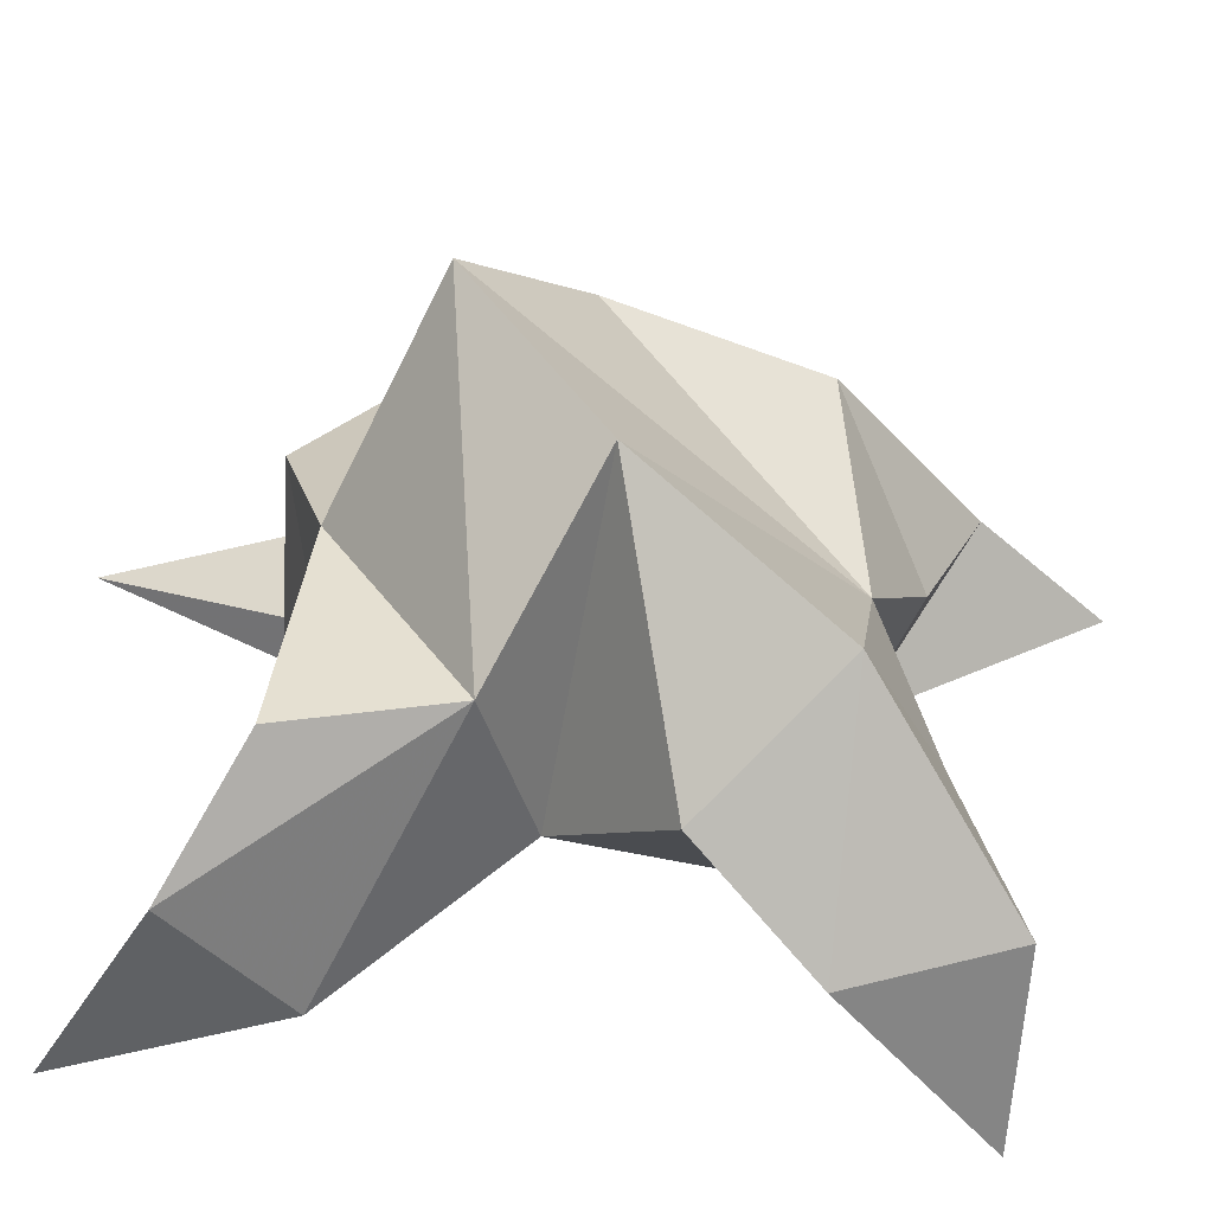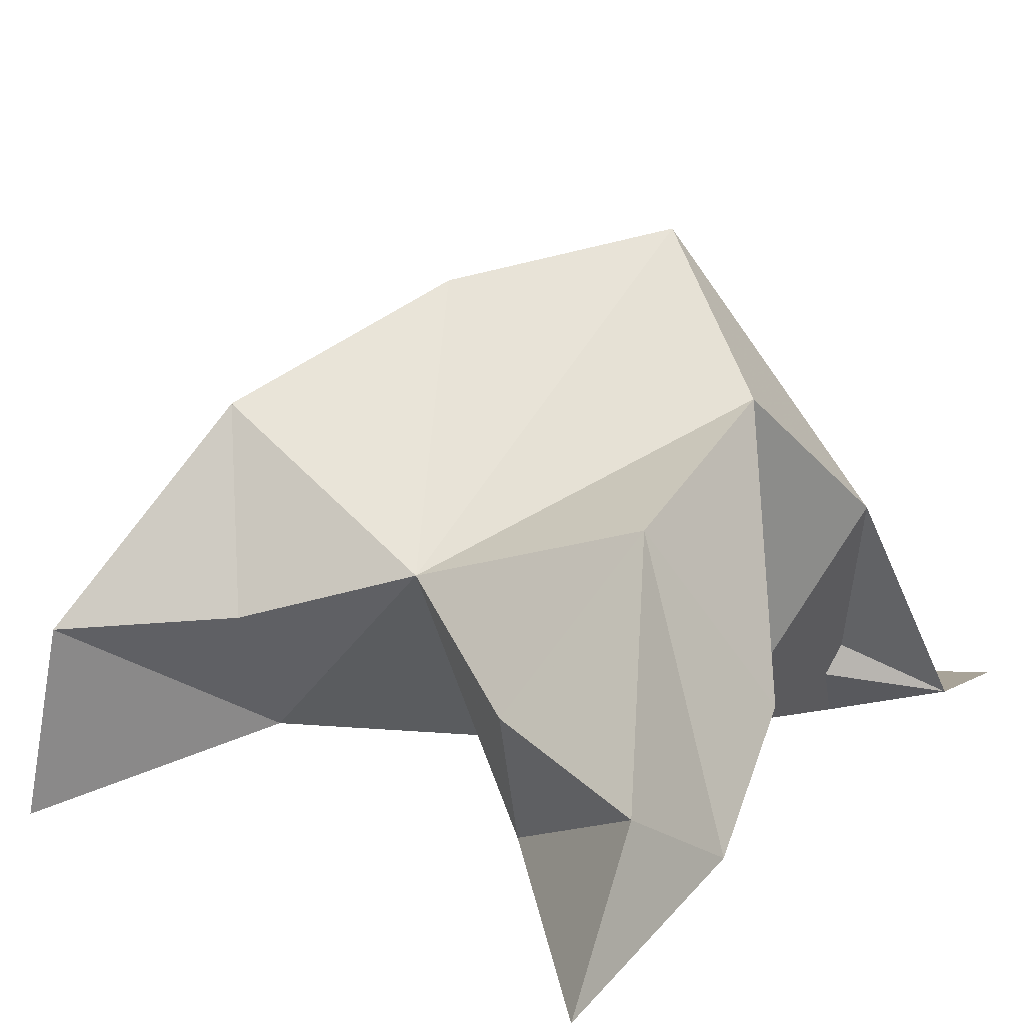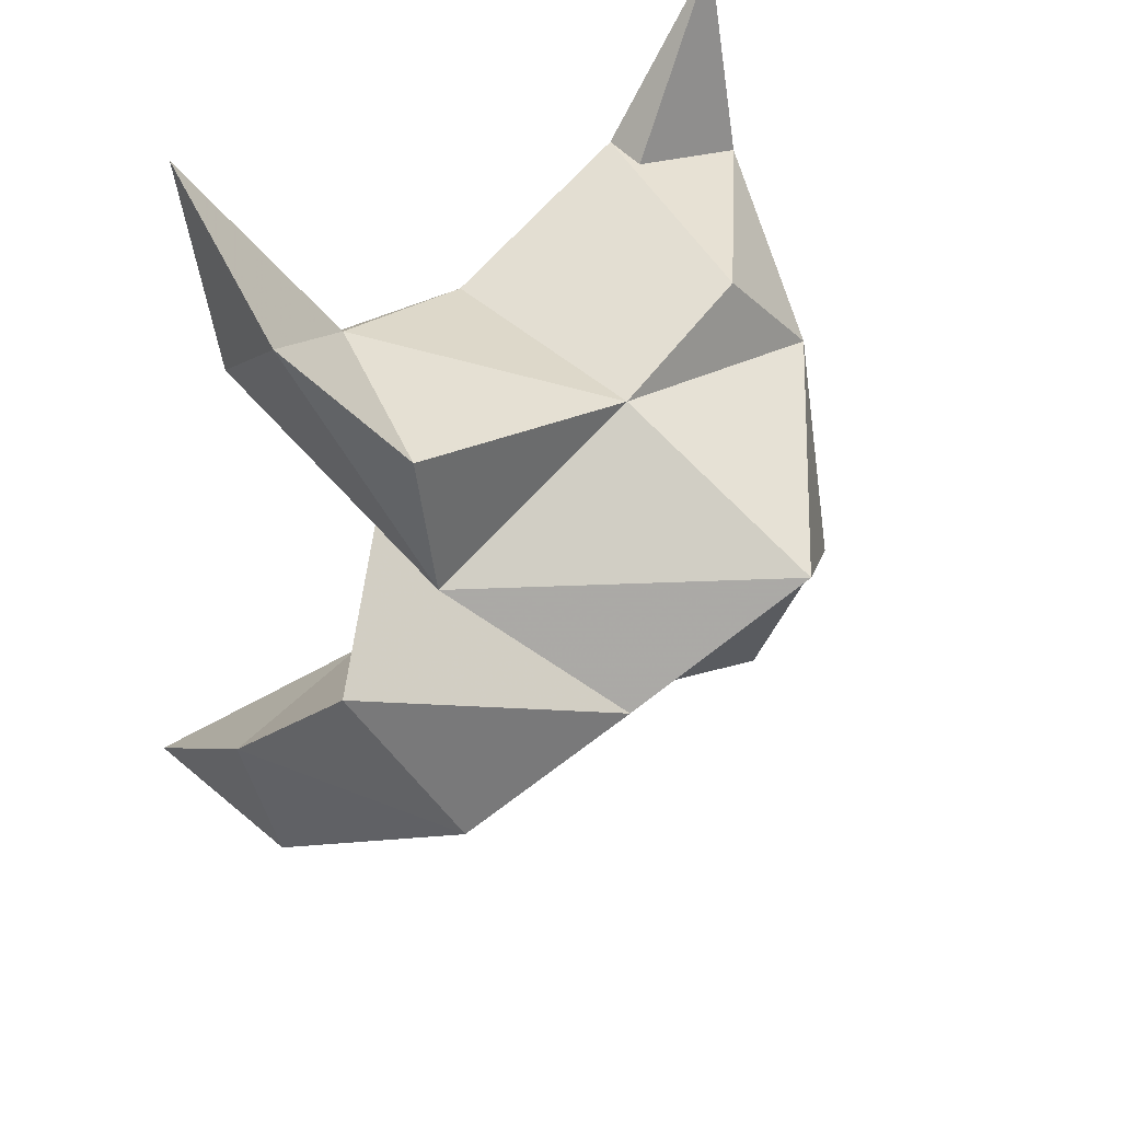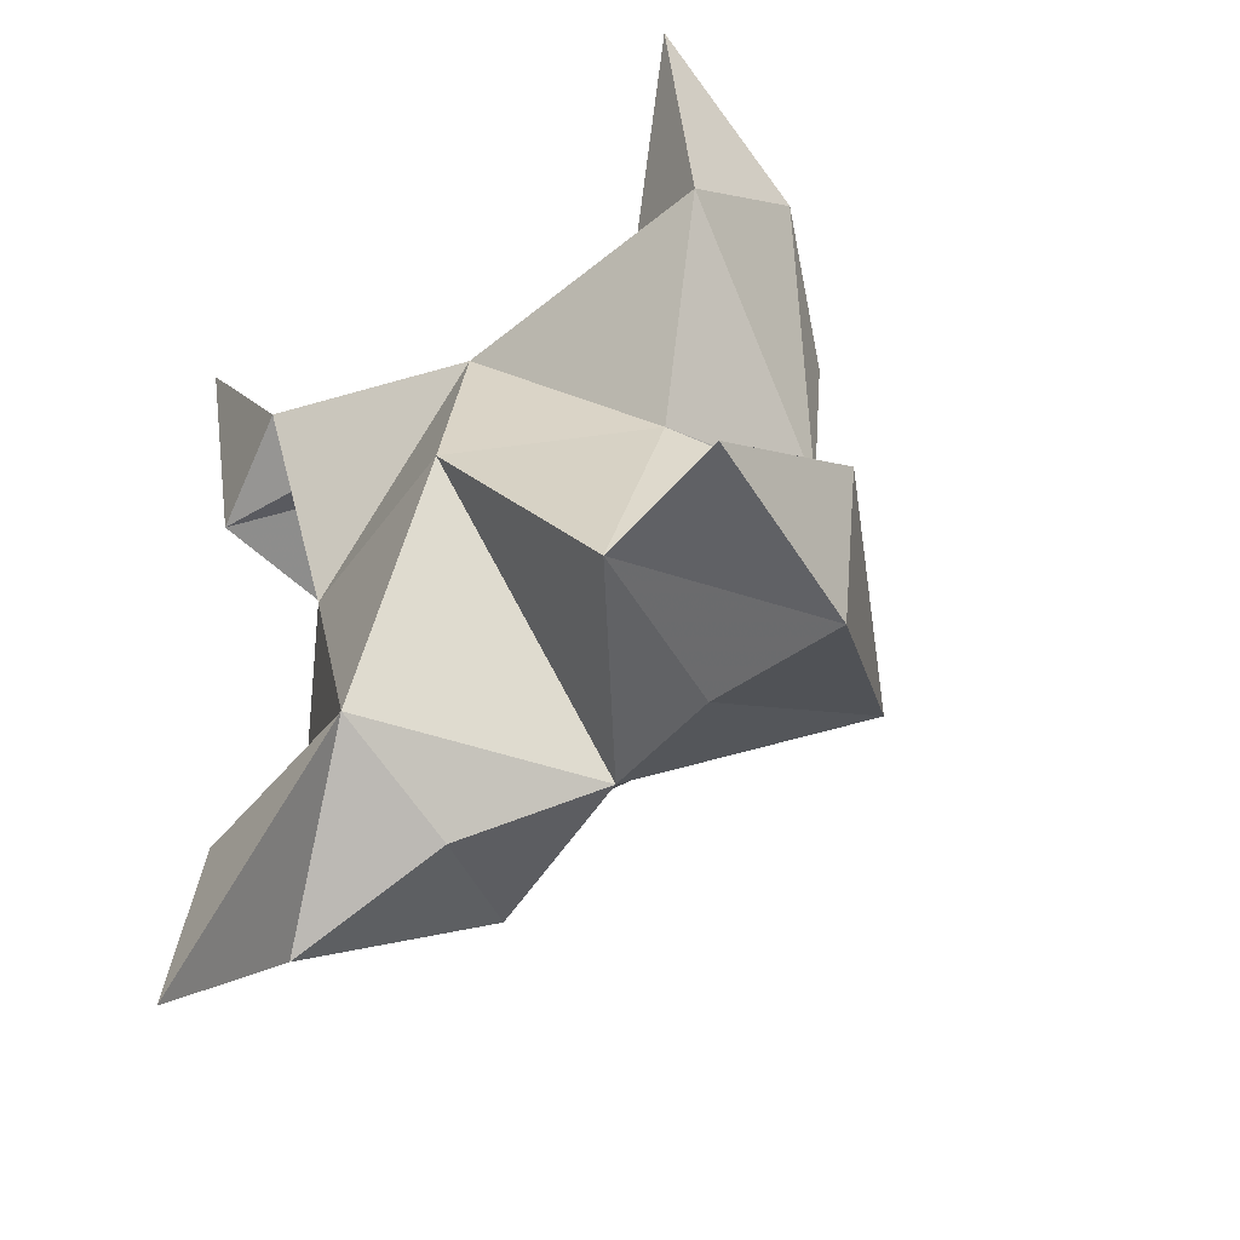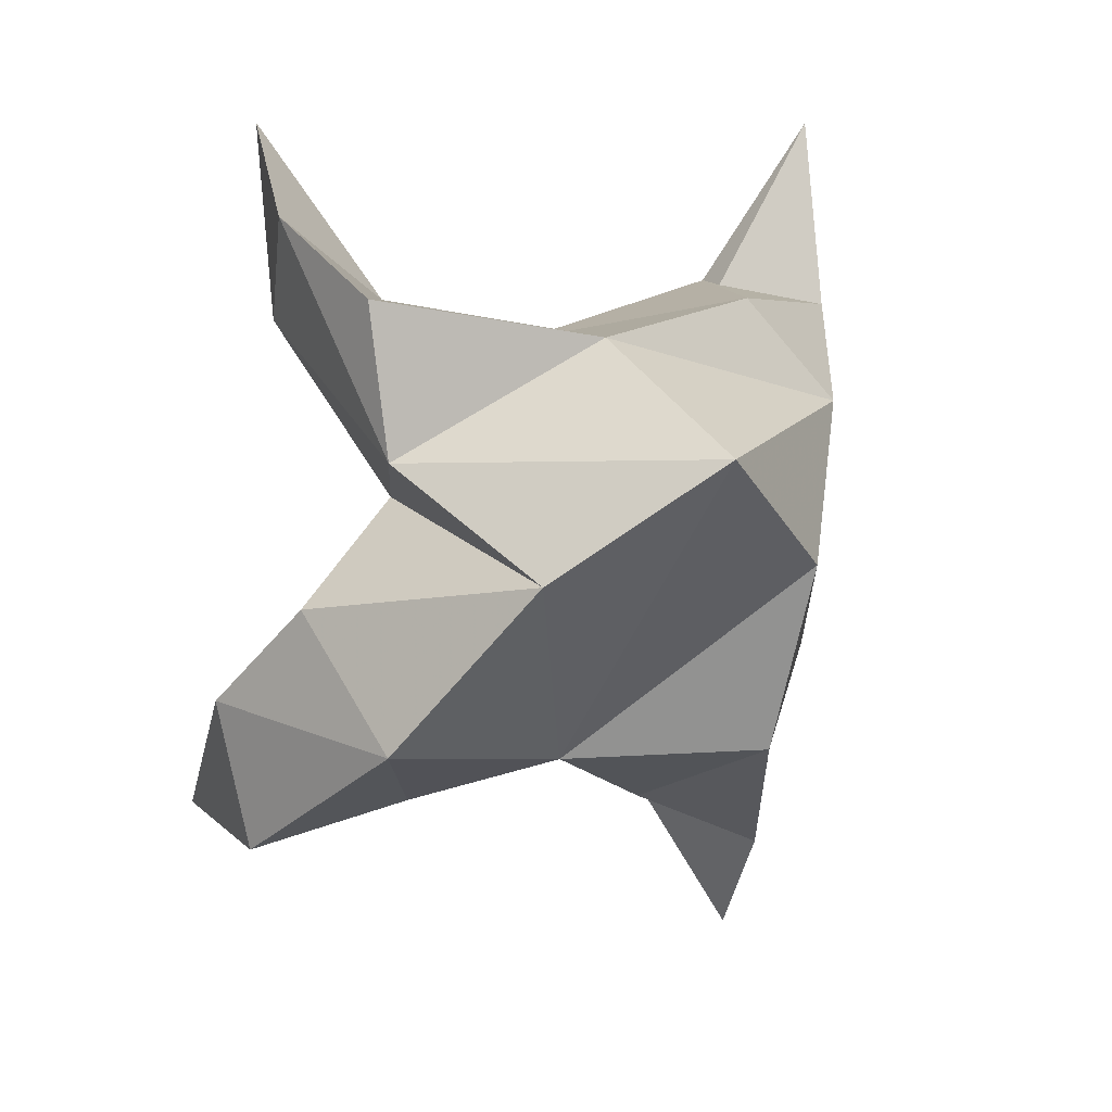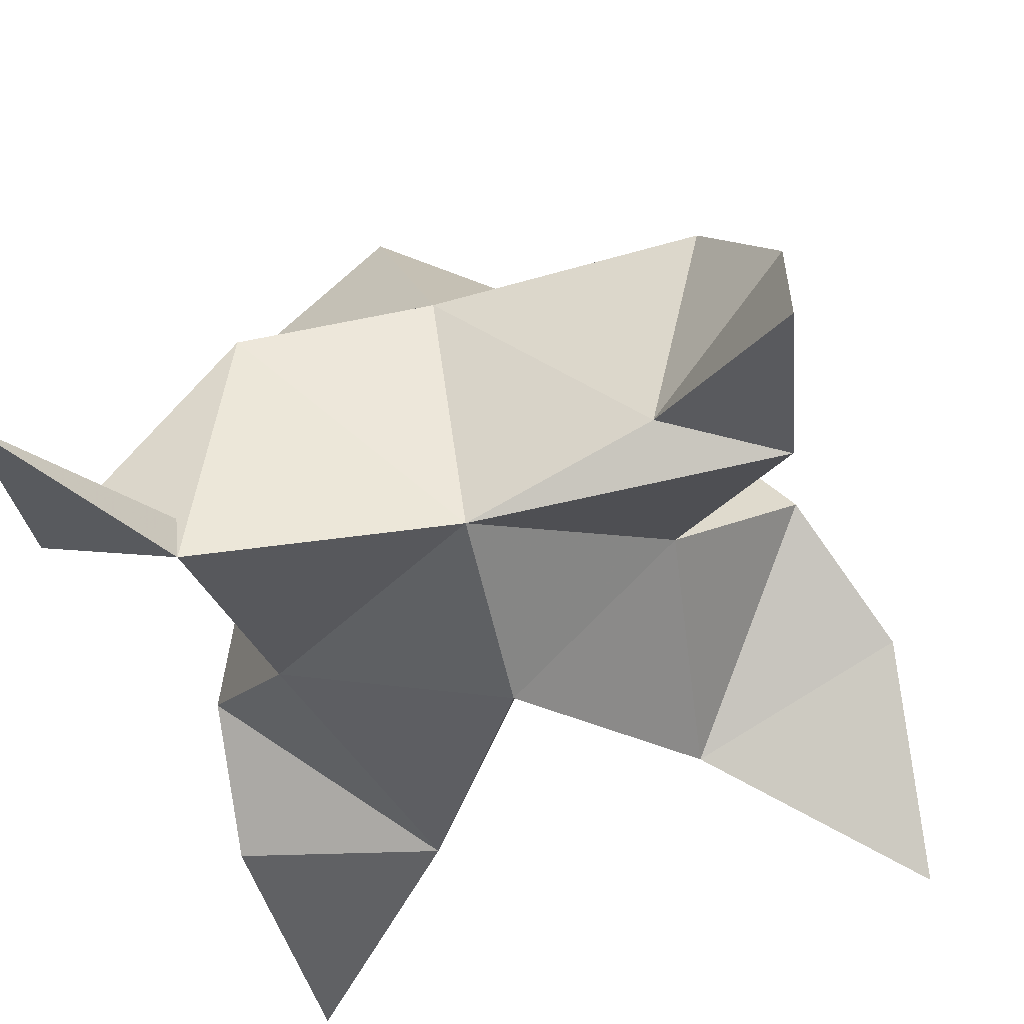
<metadata>
{"format":"obj","ext":"obj","renderer":"f3d","projection":"perspective","resolution":1024,"background":"white","views":[{"elev":41.3,"azim":88.2,"up":"+Y"},{"elev":16.2,"azim":-155.7,"up":"+Y"},{"elev":40.9,"azim":147.1,"up":"+Z"},{"elev":-48.6,"azim":44.8,"up":"+Z"},{"elev":6.0,"azim":167.3,"up":"+Z"},{"elev":-40.5,"azim":8.5,"up":"+Y"}]}
</metadata>
<code>
v 0.3235 0.1313 0.6815
v 0.3199 0.1599 0.7104
v 0.3054 0.126 0.6816
v 0.292 0.1515 0.7125
v 0.3111 0.1539 0.7288
v 0.3168 0.1439 0.6547
v 0.3184 0.1038 0.6951
v 0.2983 0.1881 0.7101
v 0.3165 0.1107 0.7279
v 0.365 0.1065 0.7674
v 0.3488 0.1564 0.7081
v 0.3781 0.1006 0.641
v 0.3632 0.1145 0.7316
v 0.328 0.181 0.6897
v 0.3506 0.1654 0.6601
v 0.3428 0.1361 0.6469
v 0.3704 0.1329 0.6386
v 0.3759 0.1308 0.6651
v 0.3625 0.1466 0.6828
v 0.3434 0.1147 0.6598
v 0.344 0.1271 0.7002
v 0.352 0.1561 0.7353
v 0.3643 0.1363 0.7494
v 0.3442 0.1201 0.7352
v 0.258 0.1 0.7694
v 0.2668 0.1438 0.7174
v 0.2734 0.1 0.612
v 0.2784 0.1 0.7391
v 0.2773 0.1667 0.6905
v 0.2816 0.1546 0.6569
v 0.2984 0.1279 0.6441
v 0.2735 0.1209 0.6327
v 0.2667 0.1089 0.6518
v 0.2661 0.1254 0.6714
v 0.3 0.1053 0.6539
v 0.2826 0.1113 0.6964
v 0.283 0.1437 0.7355
v 0.2569 0.1081 0.7344
v 0.2831 0.1101 0.7288
f 1 2 4
f 1 2 7
f 1 2 8
f 1 2 14
f 1 2 21
f 1 2 29
f 1 3 4
f 1 3 6
f 1 3 7
f 1 3 29
f 1 4 7
f 1 4 8
f 1 4 29
f 1 6 7
f 1 6 8
f 1 6 14
f 1 6 15
f 1 6 20
f 1 6 29
f 1 7 20
f 1 7 21
f 1 8 14
f 1 8 29
f 1 14 15
f 1 14 19
f 1 14 21
f 1 15 19
f 1 15 20
f 1 19 20
f 1 19 21
f 1 20 21
f 2 4 5
f 2 4 7
f 2 4 8
f 2 4 9
f 2 4 29
f 2 5 8
f 2 5 9
f 2 5 11
f 2 7 9
f 2 7 21
f 2 8 11
f 2 8 14
f 2 8 29
f 2 9 11
f 2 9 21
f 2 11 14
f 2 11 21
f 2 14 21
f 3 4 7
f 3 4 29
f 3 4 36
f 3 6 7
f 3 6 29
f 3 6 30
f 3 6 35
f 3 7 35
f 3 7 36
f 3 29 30
f 3 29 34
f 3 29 36
f 3 30 34
f 3 30 35
f 3 34 35
f 3 34 36
f 3 35 36
f 4 5 8
f 4 5 9
f 4 5 26
f 4 7 9
f 4 7 36
f 4 8 26
f 4 8 29
f 4 9 26
f 4 9 36
f 4 26 29
f 4 26 36
f 4 29 36
f 5 8 11
f 5 8 26
f 5 9 11
f 5 9 22
f 5 9 24
f 5 9 26
f 5 9 37
f 5 9 39
f 5 11 22
f 5 22 24
f 5 26 37
f 5 37 39
f 6 7 20
f 6 7 35
f 6 8 14
f 6 8 29
f 6 14 15
f 6 15 16
f 6 15 20
f 6 16 20
f 6 29 30
f 6 30 31
f 6 30 35
f 6 31 35
f 7 9 21
f 7 9 36
f 7 20 21
f 7 35 36
f 8 11 14
f 8 26 29
f 9 11 13
f 9 11 21
f 9 11 22
f 9 13 21
f 9 13 22
f 9 13 24
f 9 22 24
f 9 26 28
f 9 26 36
f 9 26 37
f 9 28 36
f 9 28 37
f 9 28 39
f 9 37 39
f 10 13 23
f 10 13 24
f 10 23 24
f 11 13 21
f 11 13 22
f 11 13 23
f 11 14 21
f 11 22 23
f 12 17 18
f 12 17 20
f 12 18 20
f 13 22 23
f 13 22 24
f 13 23 24
f 14 15 19
f 14 19 21
f 15 16 17
f 15 16 18
f 15 16 19
f 15 16 20
f 15 17 18
f 15 17 20
f 15 18 19
f 15 18 20
f 15 19 20
f 16 17 18
f 16 17 20
f 16 18 19
f 16 18 20
f 16 19 20
f 17 18 20
f 18 19 20
f 19 20 21
f 22 23 24
f 25 28 38
f 25 28 39
f 25 38 39
f 26 28 36
f 26 28 37
f 26 28 38
f 26 29 36
f 26 37 38
f 27 32 33
f 27 32 35
f 27 33 35
f 28 37 38
f 28 37 39
f 28 38 39
f 29 30 34
f 29 34 36
f 30 31 32
f 30 31 33
f 30 31 34
f 30 31 35
f 30 32 33
f 30 32 35
f 30 33 34
f 30 33 35
f 30 34 35
f 31 32 33
f 31 32 35
f 31 33 34
f 31 33 35
f 31 34 35
f 32 33 35
f 33 34 35
f 34 35 36
f 37 38 39

</code>
